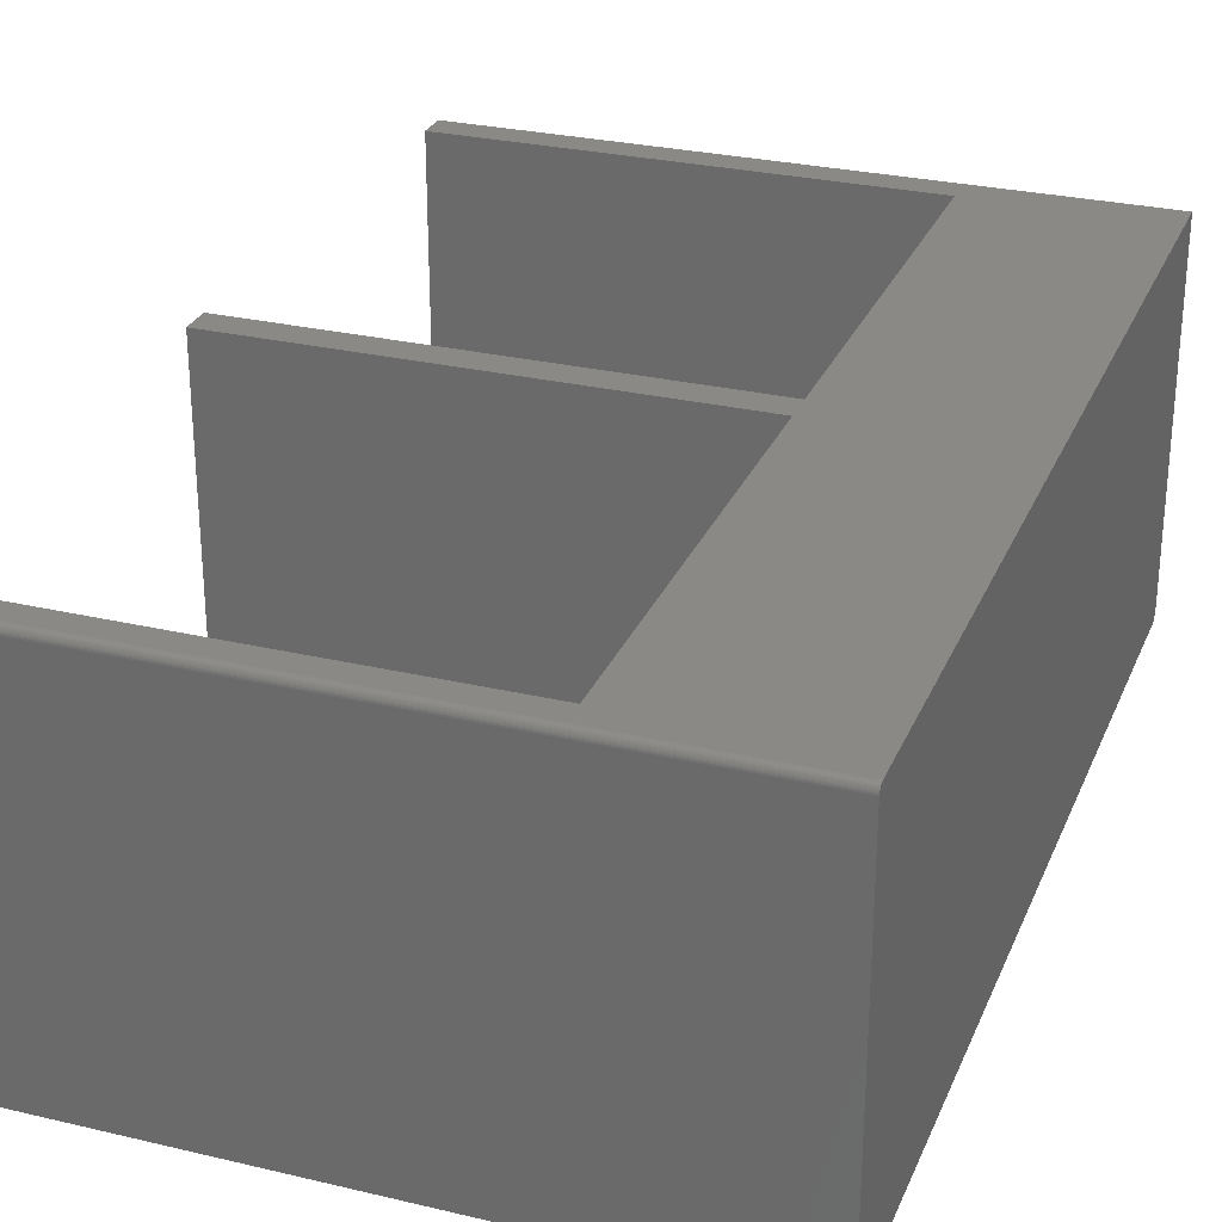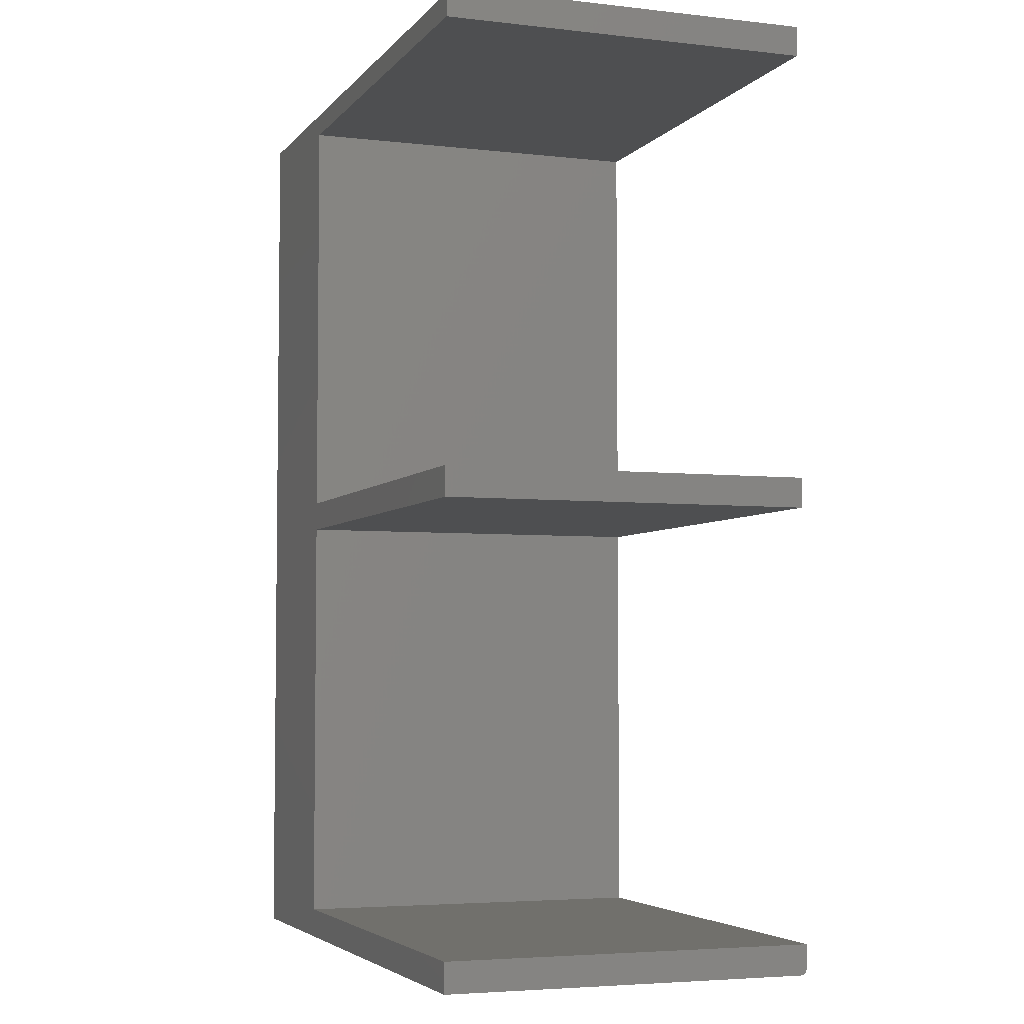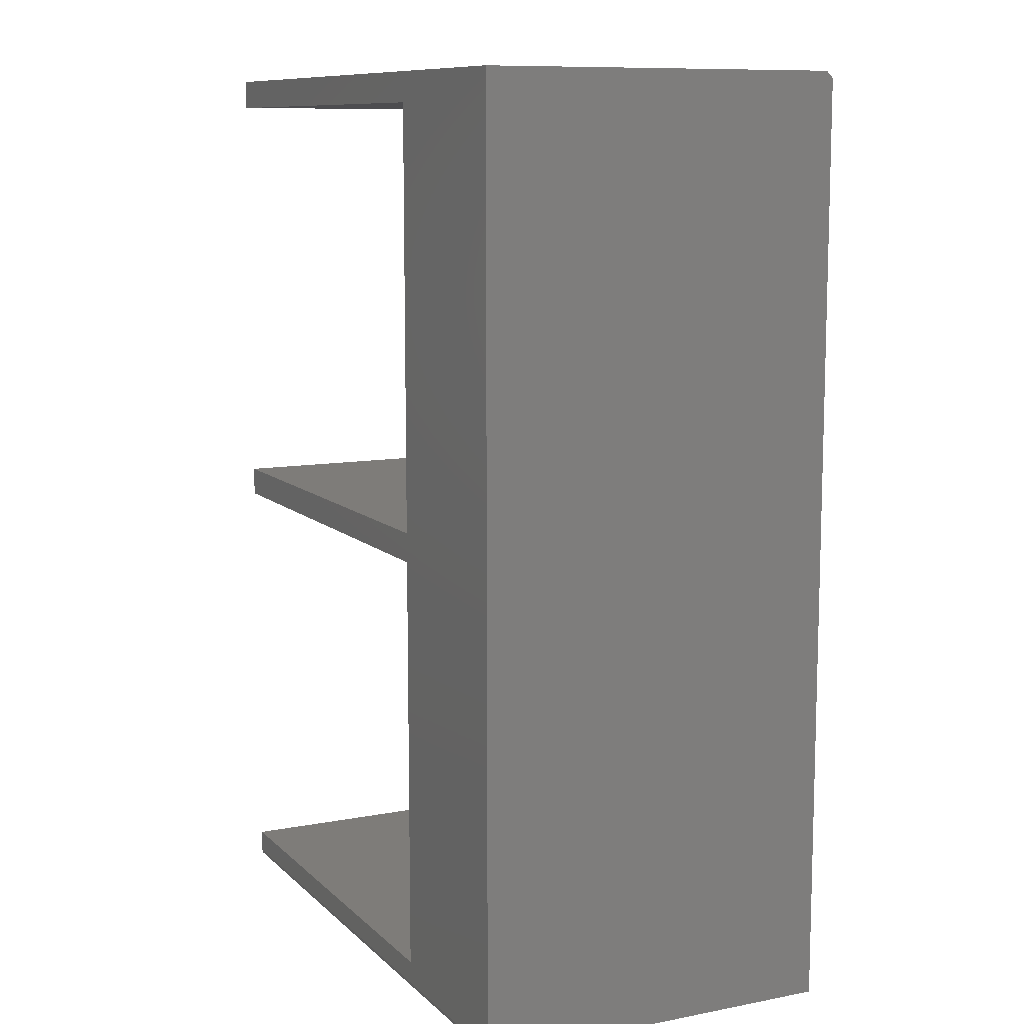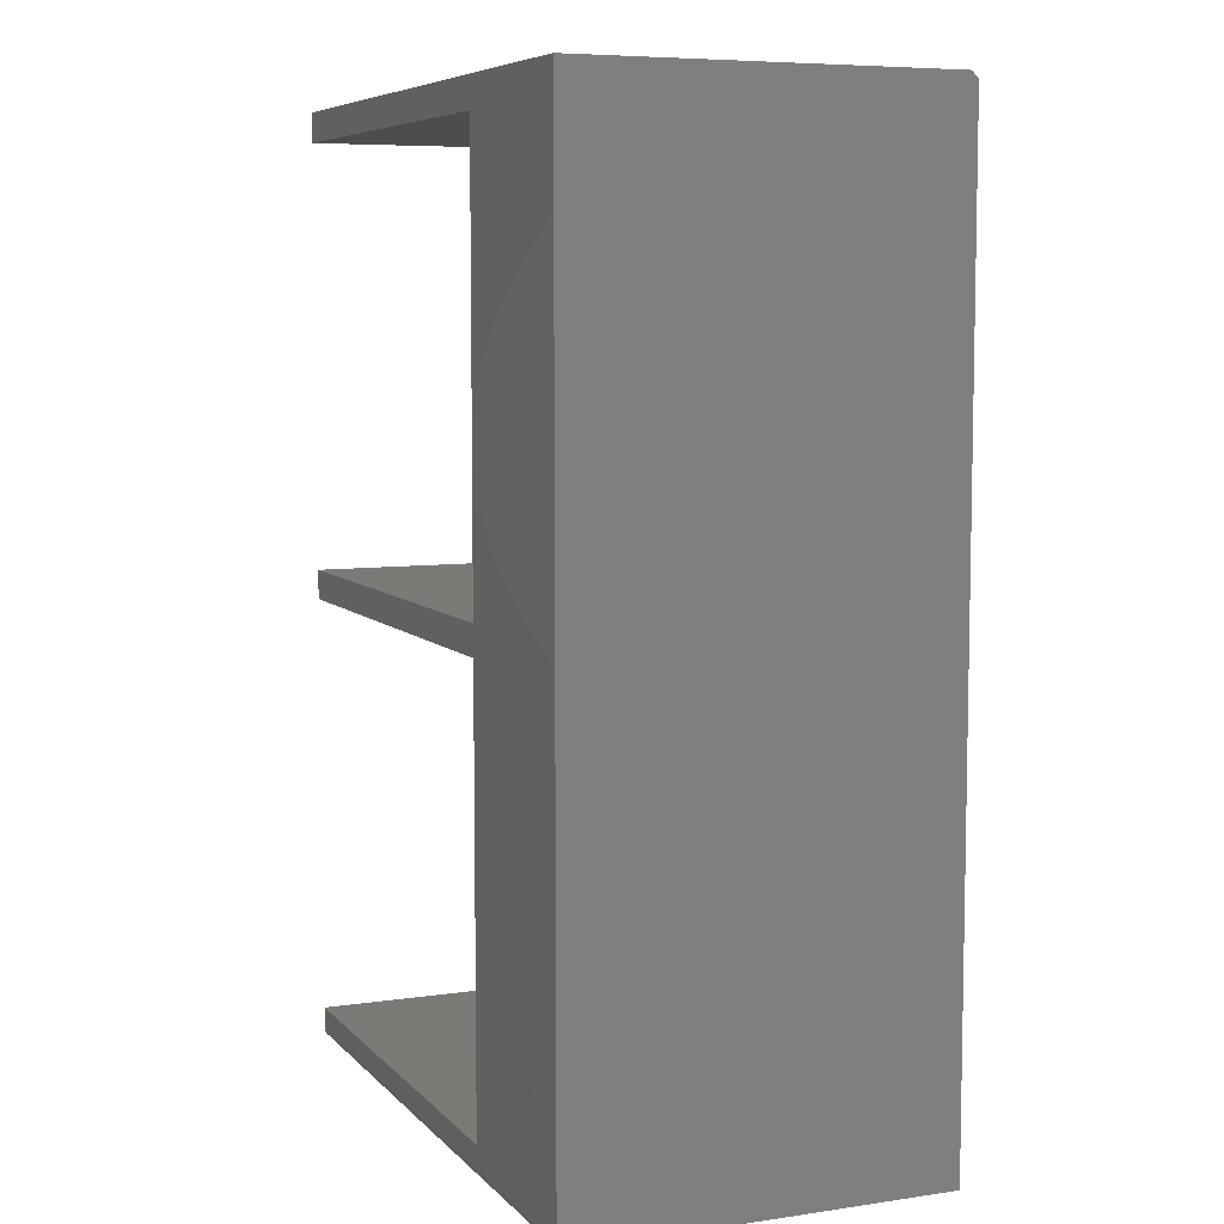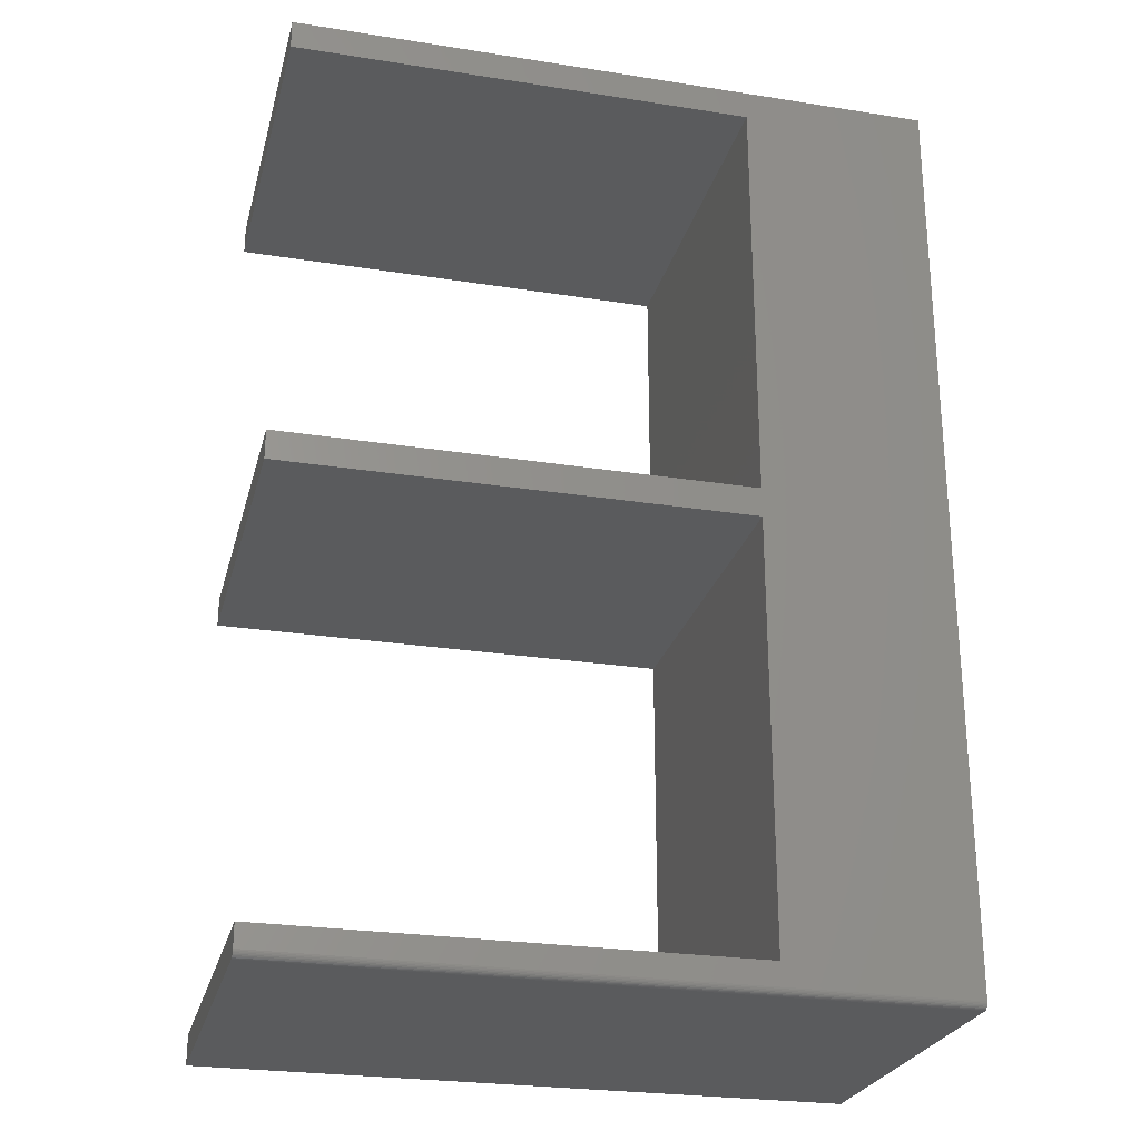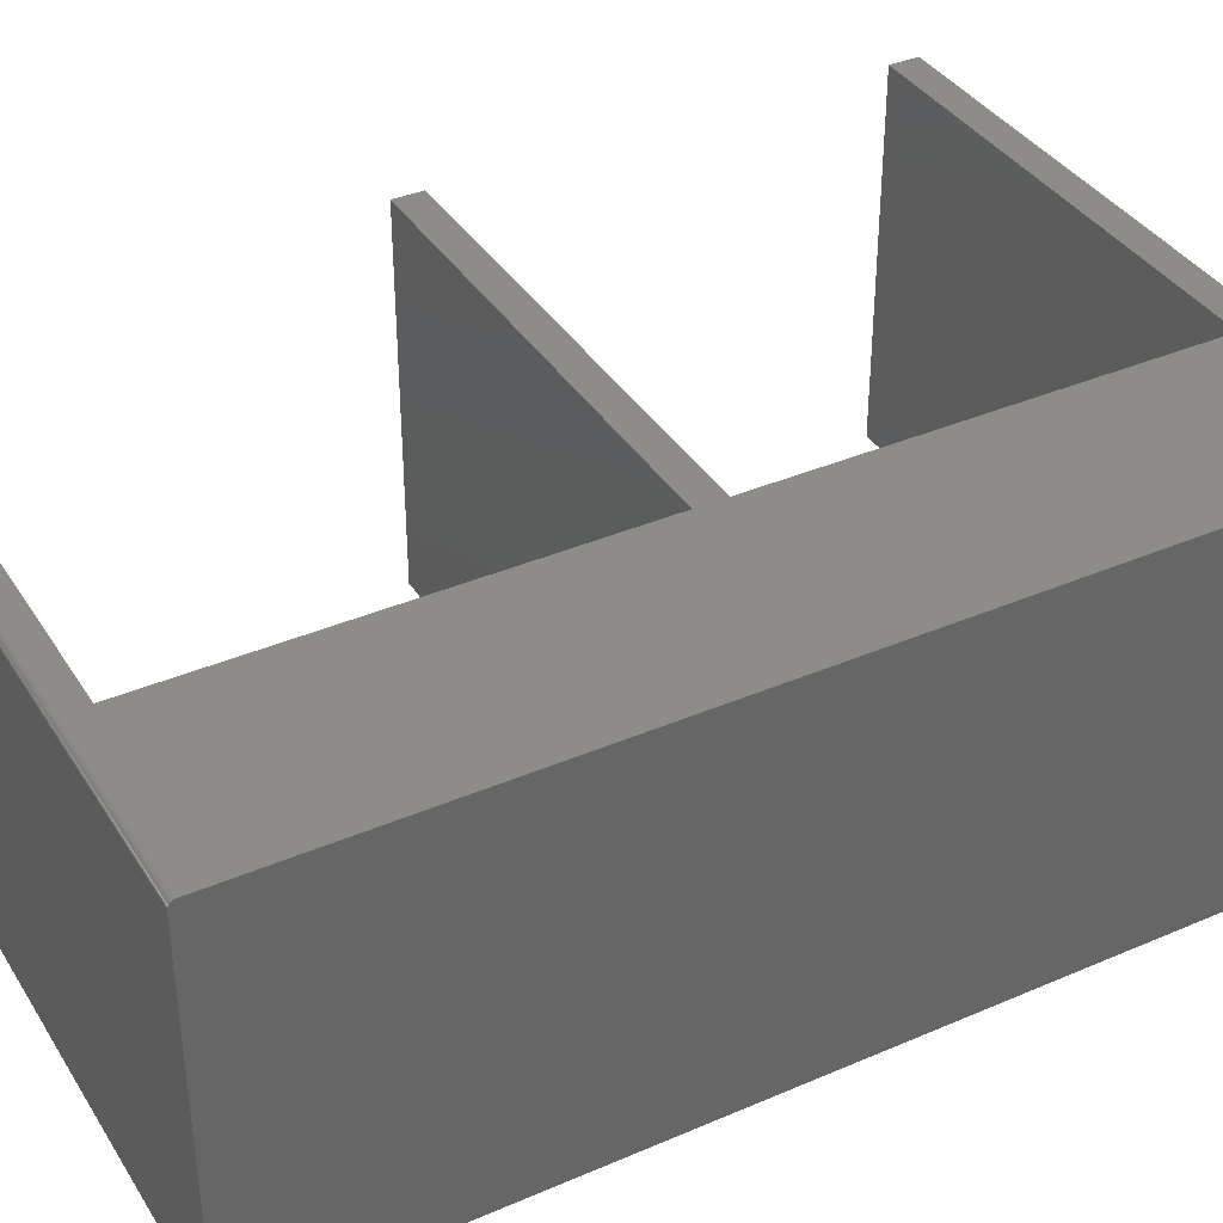
<metadata>
{"format":"stl","ext":"stl","renderer":"f3d","projection":"perspective","resolution":1024,"background":"white","views":[{"elev":28.1,"azim":-160.3,"up":"+Y"},{"elev":-4.5,"azim":69.9,"up":"+Z"},{"elev":10.1,"azim":-116.0,"up":"+Z"},{"elev":7.0,"azim":-112.8,"up":"+Z"},{"elev":-25.7,"azim":165.9,"up":"+Z"},{"elev":37.6,"azim":-118.8,"up":"+Y"}]}
</metadata>
<code>
# stl→obj: 46 verts, 88 faces
v -0.006414 -0.2109 0.5234
v -0.5359 -0.2031 0.5312
v -0.75 -0.2109 0.5234
v -0.006414 -0.2031 0.5312
v -0.75 -0.2031 0.5312
v -0.75 0.2108 -0.5328
v -0.75 0.2103 -0.5342
v -0.75 0.2096 -0.5356
v -0.75 0.2086 -0.5368
v -0.75 0.2075 -0.5377
v -0.75 0.2061 -0.5385
v -0.75 0.2046 -0.5389
v -0.75 0.2031 -0.5391
v -0.75 -0.2109 -0.5391
v -0.75 0.2109 -0.5312
v -0.75 0.2109 0.5312
v -0.006414 -0.2109 -0.5053
v -0.5359 -0.2109 -0.5391
v -0.006414 -0.2109 -0.5391
v -0.5359 -0.2109 -0.5053
v -0.5359 -0.2109 -0.02081
v -0.5359 -0.2109 0.01299
v -0.5359 -0.2109 0.4975
v -0.006414 -0.2109 0.4975
v -0.006414 -0.2109 -0.02081
v -0.006414 -0.2109 0.01299
v -0.5359 0.2109 0.5312
v -0.006414 0.2109 0.5312
v -0.006414 0.2109 0.4975
v -0.5359 0.2031 -0.5391
v -0.006414 0.2031 -0.5391
v -0.006414 0.2108 -0.5328
v -0.006414 0.2109 -0.5312
v -0.006414 0.2103 -0.5342
v -0.006414 0.2096 -0.5356
v -0.006414 0.2086 -0.5368
v -0.006414 0.2075 -0.5377
v -0.006414 0.2061 -0.5385
v -0.006414 0.2046 -0.5389
v -0.5359 0.2109 0.4975
v -0.5359 0.2109 0.01299
v -0.5359 0.2109 -0.02081
v -0.5359 0.2109 -0.5053
v -0.006414 0.2109 -0.02081
v -0.006414 0.2109 0.01299
v -0.006414 0.2109 -0.5053
f 1 2 3
f 1 4 2
f 3 2 5
f 6 7 8
f 6 8 9
f 6 9 10
f 6 10 11
f 6 11 12
f 6 12 13
f 14 3 15
f 14 15 6
f 14 6 13
f 5 16 3
f 3 16 15
f 17 18 19
f 14 18 17
f 14 17 20
f 14 20 21
f 14 21 22
f 14 22 23
f 14 23 3
f 3 23 1
f 1 23 24
f 21 25 22
f 22 25 26
f 2 27 5
f 5 27 16
f 4 28 2
f 2 28 27
f 24 29 1
f 1 29 28
f 1 28 4
f 30 12 31
f 30 13 12
f 15 32 6
f 15 33 32
f 32 34 6
f 6 34 7
f 34 35 7
f 7 35 8
f 35 36 8
f 8 36 9
f 36 37 9
f 9 37 10
f 37 38 10
f 10 38 11
f 38 39 11
f 11 39 12
f 31 12 39
f 16 27 40
f 16 40 41
f 16 41 42
f 16 42 43
f 16 43 15
f 42 41 44
f 44 41 45
f 40 27 29
f 29 27 28
f 15 43 33
f 33 43 46
f 37 19 31
f 37 31 39
f 37 39 38
f 17 19 37
f 17 37 36
f 17 36 35
f 17 35 34
f 17 34 32
f 17 32 33
f 17 33 46
f 18 30 19
f 19 30 31
f 14 13 18
f 18 13 30
f 23 40 24
f 24 40 29
f 22 41 23
f 23 41 40
f 26 45 22
f 22 45 41
f 25 44 26
f 26 44 45
f 21 42 25
f 25 42 44
f 20 43 21
f 21 43 42
f 17 46 20
f 20 46 43

</code>
